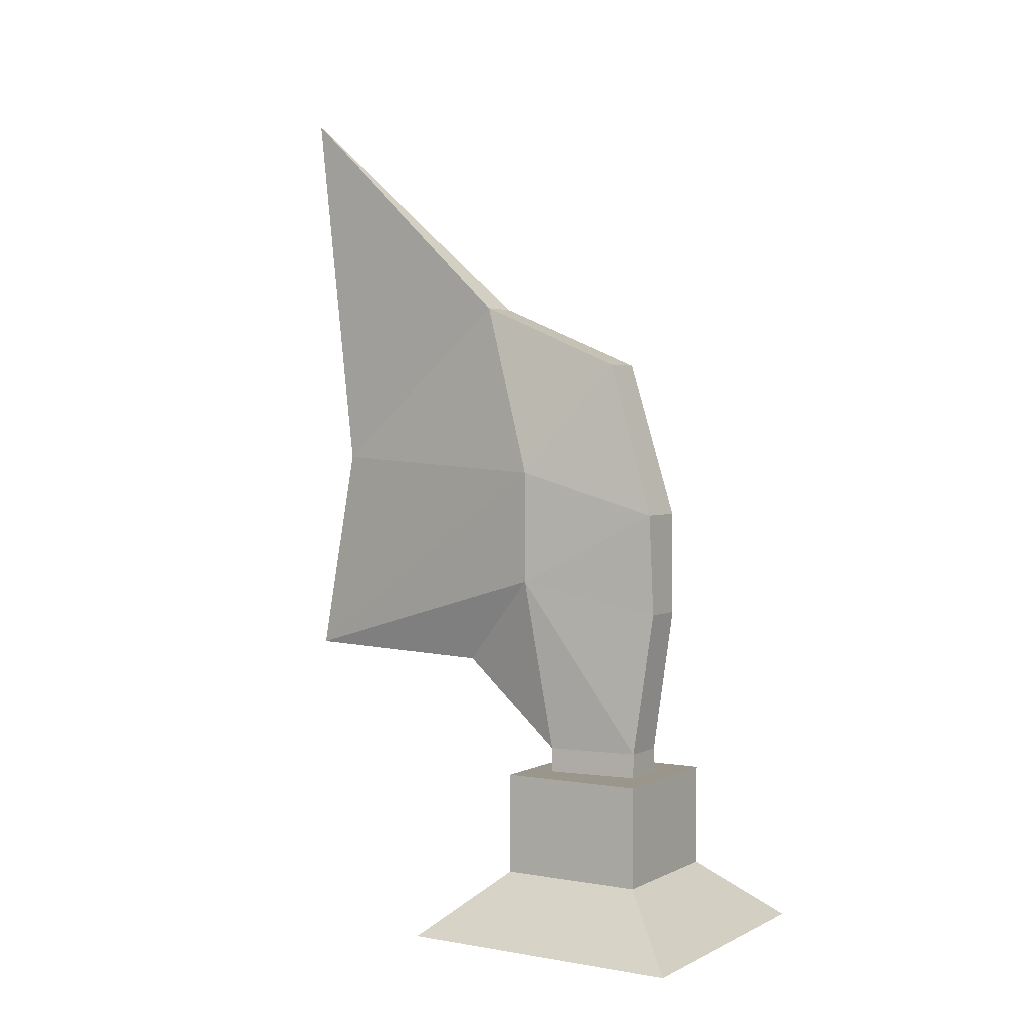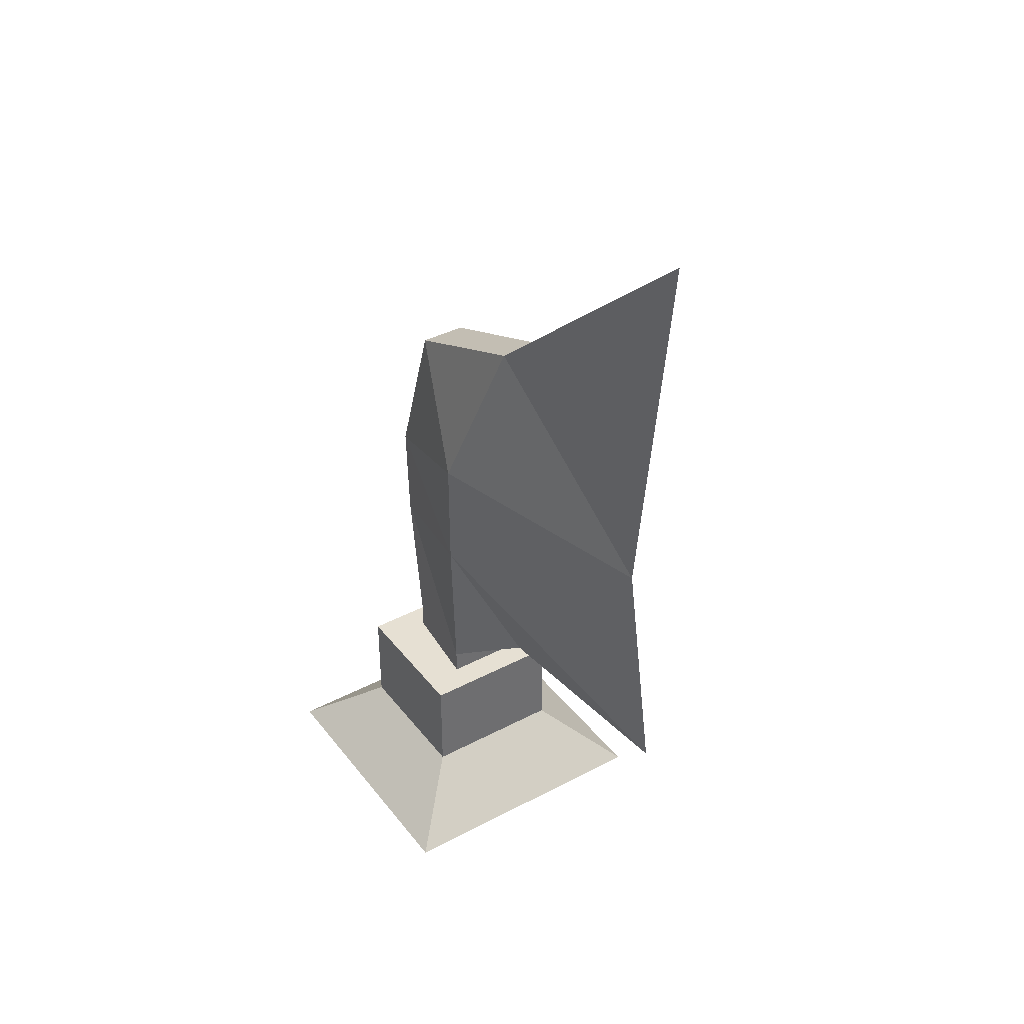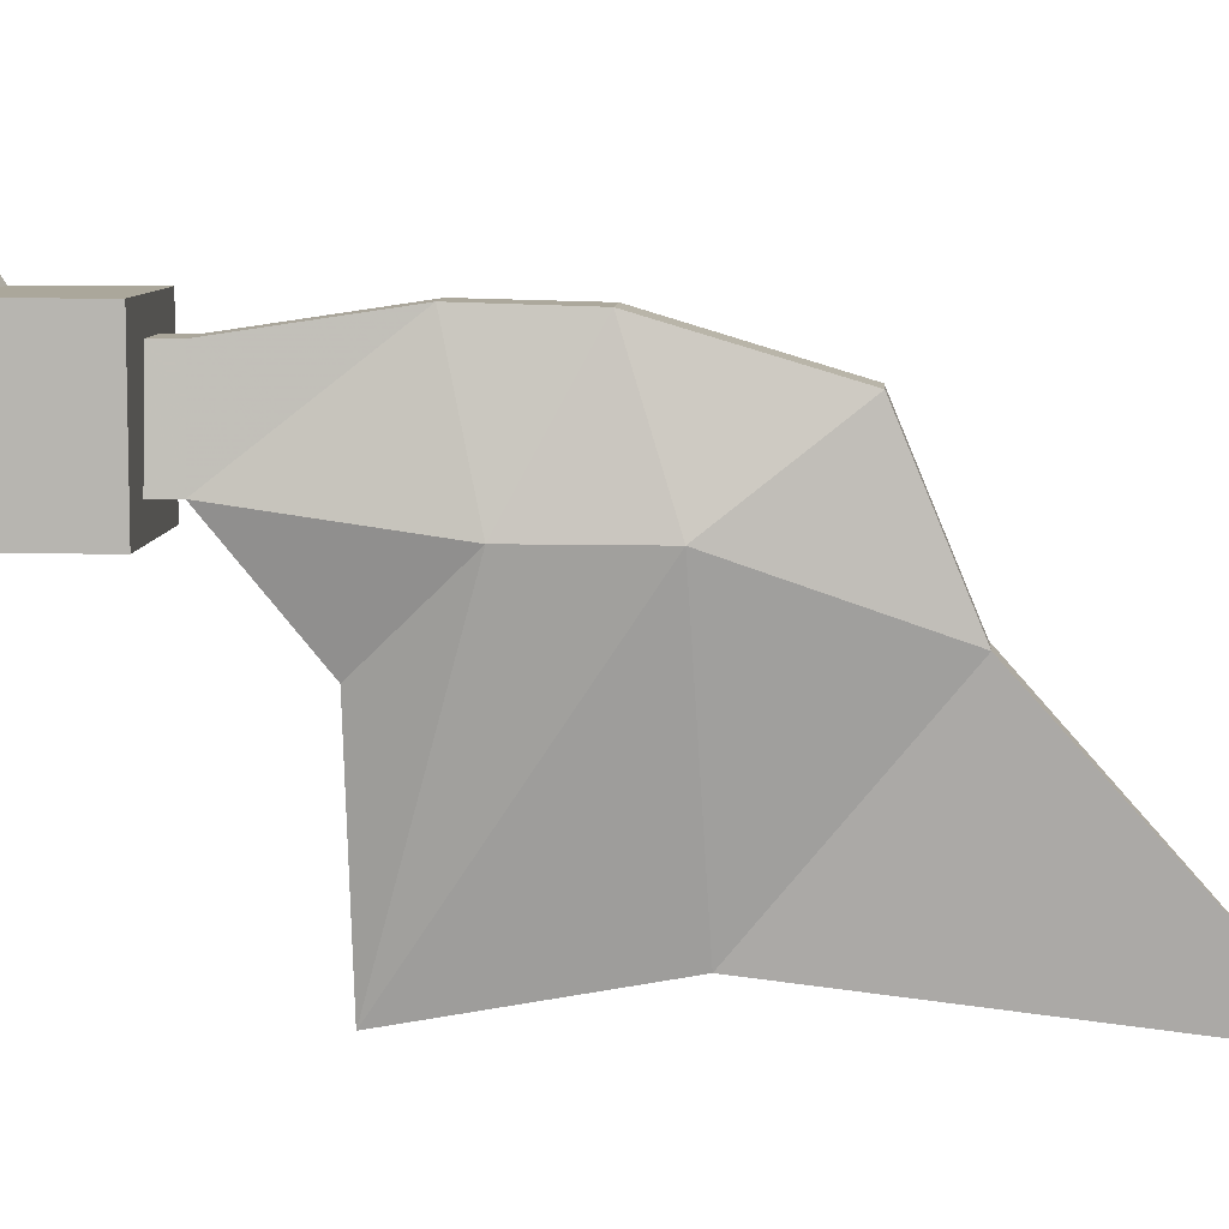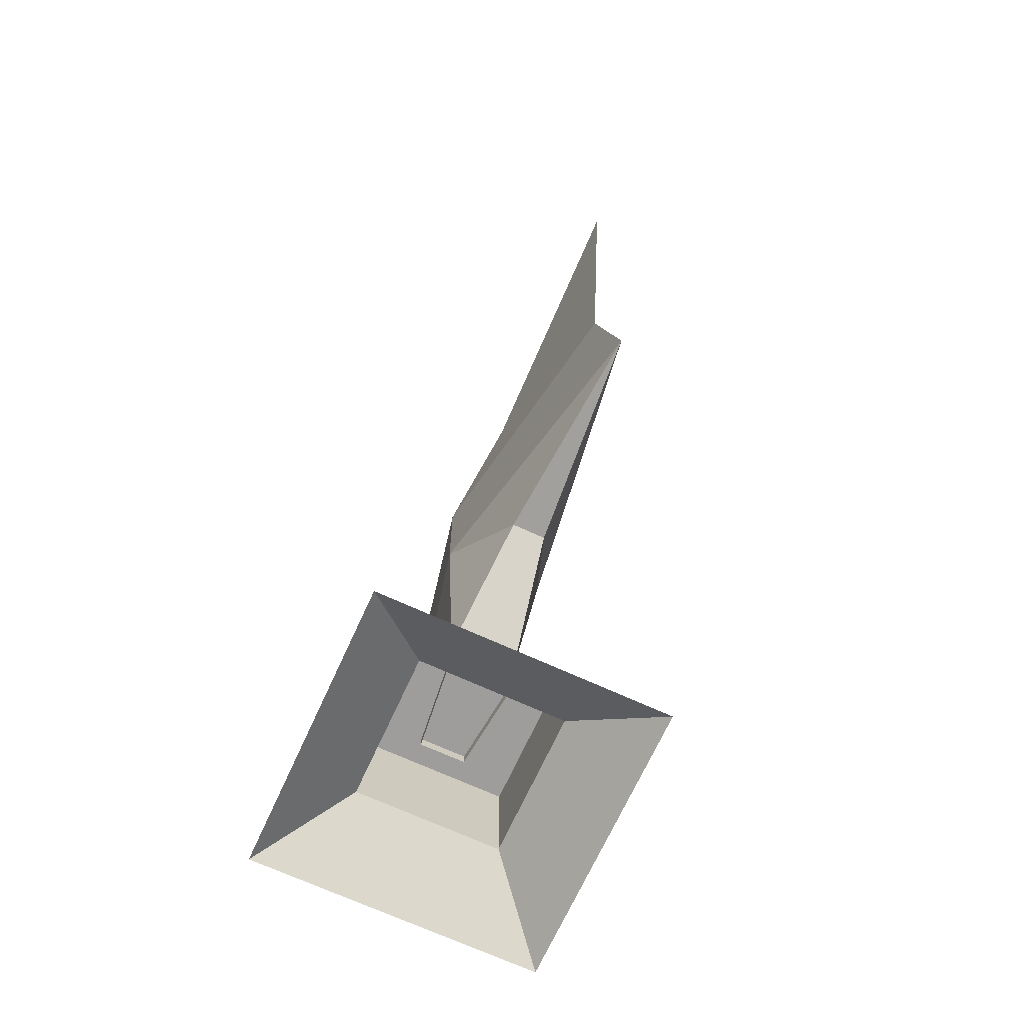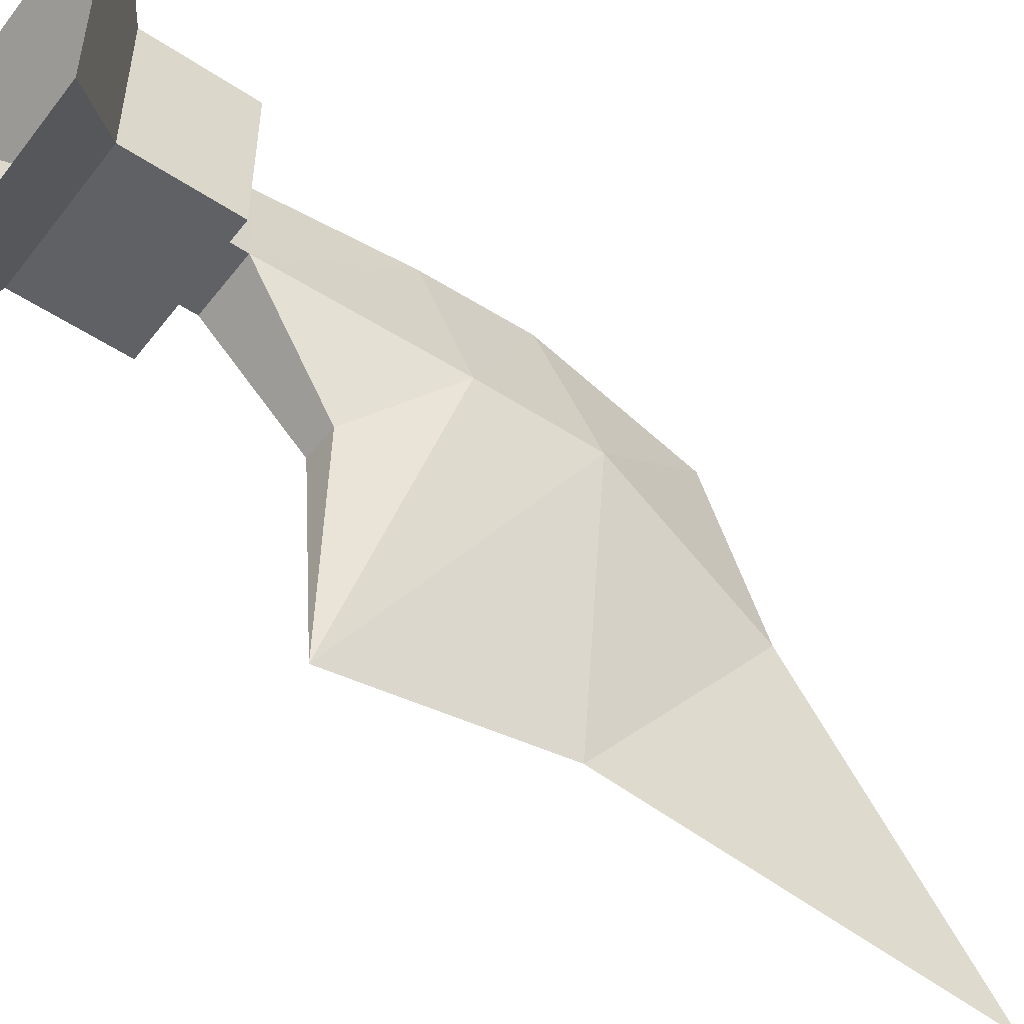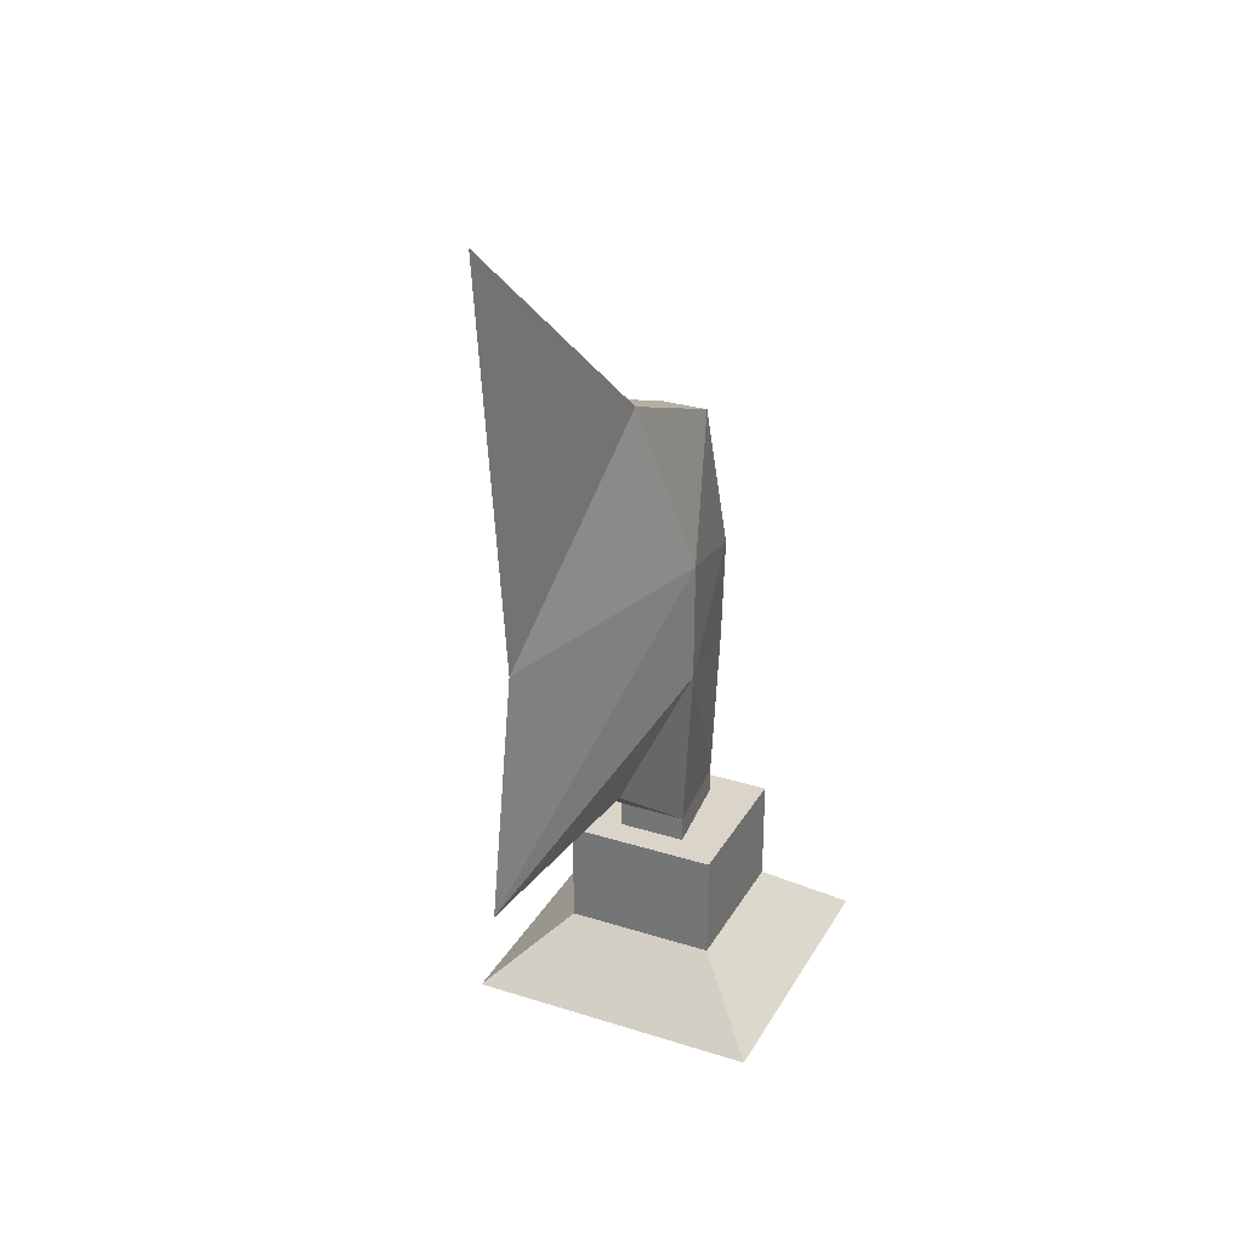
<metadata>
{"format":"obj","ext":"obj","renderer":"f3d","projection":"perspective","resolution":1024,"background":"white","views":[{"elev":2.4,"azim":121.8,"up":"+Z"},{"elev":38.5,"azim":-33.6,"up":"+Z"},{"elev":8.2,"azim":-86.2,"up":"+Y"},{"elev":-70.4,"azim":-24.6,"up":"+Z"},{"elev":-49.8,"azim":-126.3,"up":"+Y"},{"elev":29.4,"azim":24.9,"up":"+Z"}]}
</metadata>
<code>
g zhanchang_fuben_259_louti_03_02
v 3.716 -2.963 119.4
v -3.716 -2.963 119.4
v -1.9e-05 -46.8 158.8
v 3.036 -7.297 50.46
v 9.187 8.595 66.72
v -5e-06 -46.11 51.32
v -4.119 29.42 34.68
v -3.929 33.41 61.11
v 3.929 33.41 61.11
v 4.119 29.42 34.68
v -5.909 12.69 34.68
v -9.187 8.595 66.72
v -3.929 33.41 61.11
v -4.119 29.42 34.68
v -3.036 -7.297 50.46
v 3.036 -7.297 50.46
v -5e-06 -46.11 51.32
v 4.642 32.93 79.74
v 4.107 24.49 107.9
v 9.253 8.595 87.53
v -4.107 24.49 107.9
v 4.107 24.49 107.9
v 4.642 32.93 79.74
v -4.642 32.93 79.74
v -1e-05 -39.01 90.15
v -3.716 -2.963 119.4
v -9.253 8.595 87.53
v 4.107 24.49 107.9
v -4.107 24.49 107.9
v 4.119 29.42 34.68
v 3.929 33.41 61.11
v 5.909 12.69 34.68
v -3.036 -7.297 50.46
v 3.716 -2.963 119.4
v -1e-05 -39.01 90.15
v -4.107 24.49 107.9
v -4.642 32.93 79.74
v -5e-06 -46.11 51.32
v -3.036 -7.297 50.46
v -5.909 12.69 34.68
v 5.909 12.69 34.68
v 3.036 -7.297 50.46
v -1.9e-05 -46.8 158.8
v -1.9e-05 -46.8 158.8
v -13.1 34.09 30.22
v 13.1 34.09 30.22
v 13.1 34.09 11.62
v -13.1 34.09 11.62
v -13.1 7.706 30.22
v -13.1 34.09 30.22
v -13.1 34.09 11.62
v -13.1 7.706 11.62
v 13.1 34.09 30.22
v 13.1 7.706 30.22
v 13.1 7.706 11.62
v 13.1 34.09 11.62
v 13.1 7.706 30.22
v -13.1 7.706 30.22
v -13.1 7.706 11.62
v 13.1 7.706 11.62
v 25.72 46.8 0.3071
v -25.72 46.8 0.3071
v -25.72 46.8 0.3071
v -25.72 -4.997 0.3071
v 25.72 -4.997 0.3071
v 25.72 46.8 0.3071
v -25.72 -4.997 0.3071
v 25.72 -4.997 0.3071
v -4.119 29.42 34.68
v 4.119 29.42 34.68
v 4.119 29.42 28.12
v -4.119 29.42 28.12
v -5.909 12.69 34.68
v -4.119 29.42 34.68
v -4.119 29.42 28.12
v -5.909 12.69 28.12
v 4.119 29.42 34.68
v 5.909 12.69 34.68
v 5.909 12.69 28.12
v 4.119 29.42 28.12
v -5.909 12.69 28.12
v 5.909 12.69 28.12
v -13.1 7.706 30.22
v -13.1 34.09 30.22
f 1 2 3
f 4 5 6
f 7 8 9
f 9 10 7
f 11 12 13
f 13 14 11
f 15 16 17
f 18 19 20
f 21 22 23
f 23 24 21
f 25 26 27
f 28 29 2
f 2 1 28
f 30 31 5
f 5 32 30
f 11 33 12
f 34 35 20
f 26 36 27
f 19 34 20
f 36 37 27
f 5 20 6
f 24 23 9
f 9 8 24
f 12 37 13
f 31 18 5
f 38 27 12
f 4 32 5
f 33 38 12
f 39 40 41
f 41 42 39
f 25 43 26
f 34 44 35
f 12 27 37
f 18 20 5
f 45 46 47
f 47 48 45
f 49 50 51
f 51 52 49
f 53 54 55
f 55 56 53
f 57 58 59
f 59 60 57
f 48 47 61
f 61 62 48
f 52 51 63
f 63 64 52
f 56 55 65
f 65 66 56
f 60 59 67
f 67 68 60
f 20 35 6
f 38 25 27
f 69 70 71
f 71 72 69
f 73 74 75
f 75 76 73
f 77 78 79
f 79 80 77
f 41 40 81
f 81 82 41
f 83 54 53
f 53 84 83

</code>
